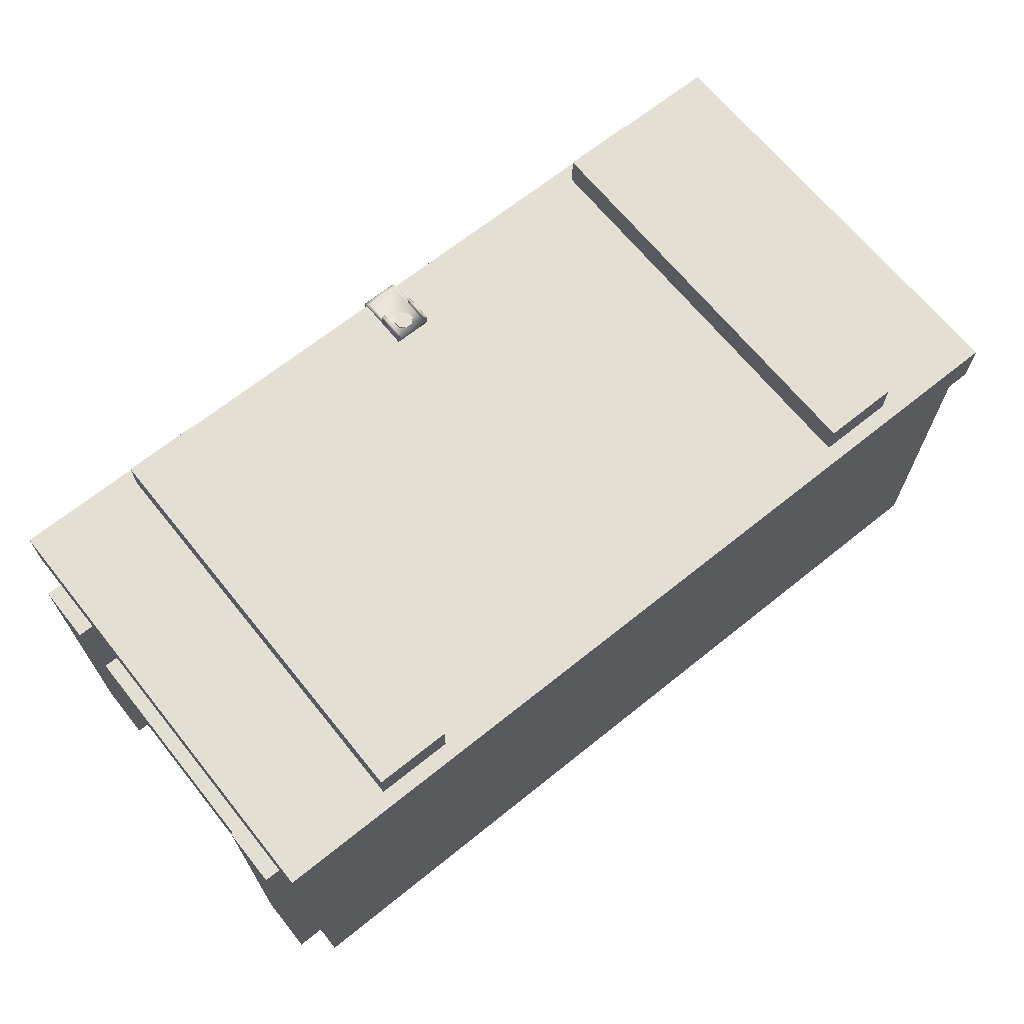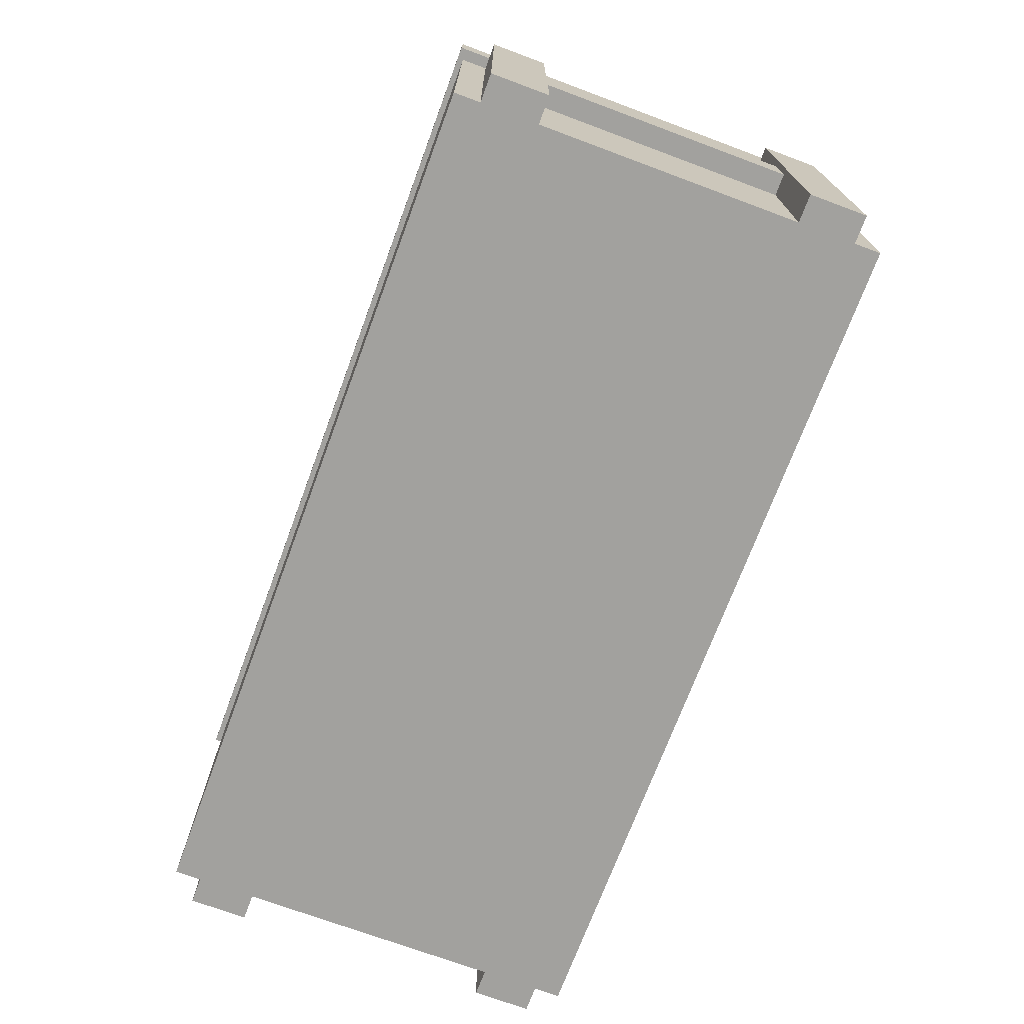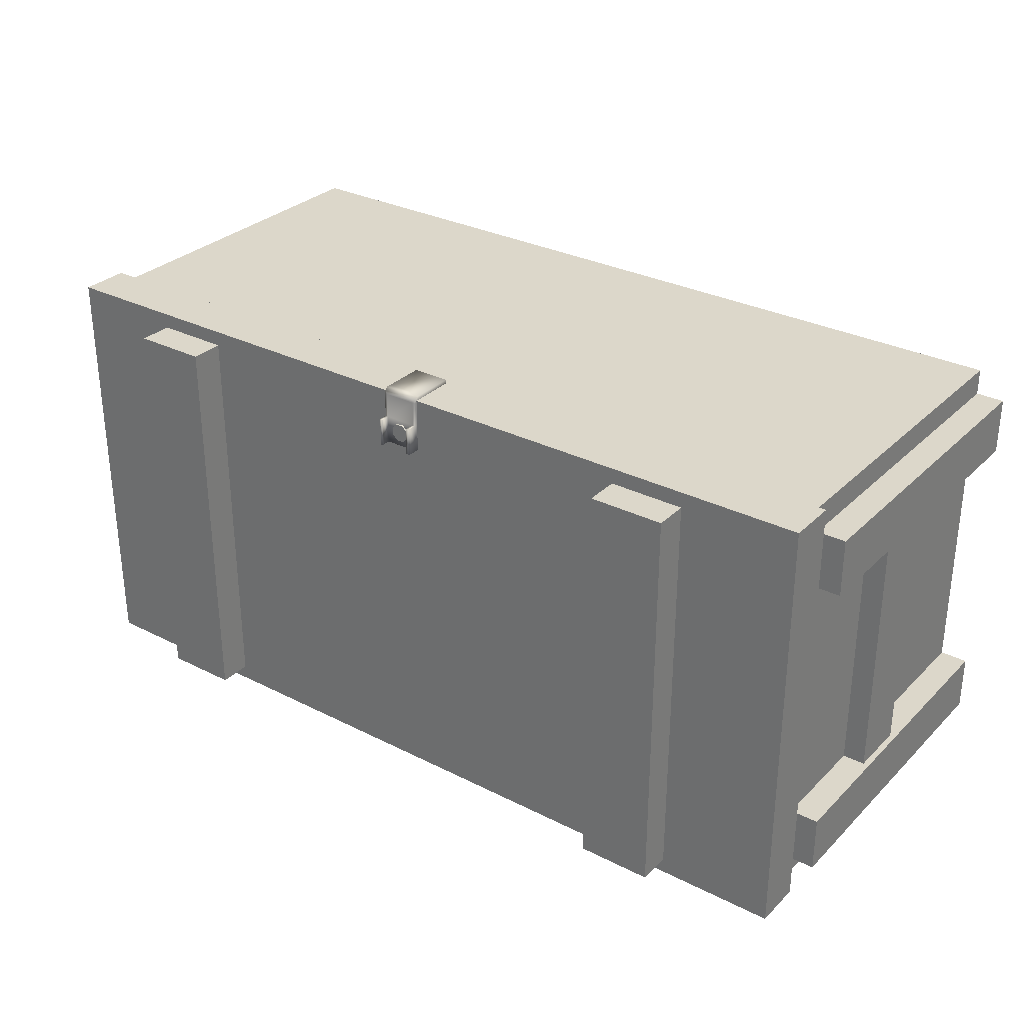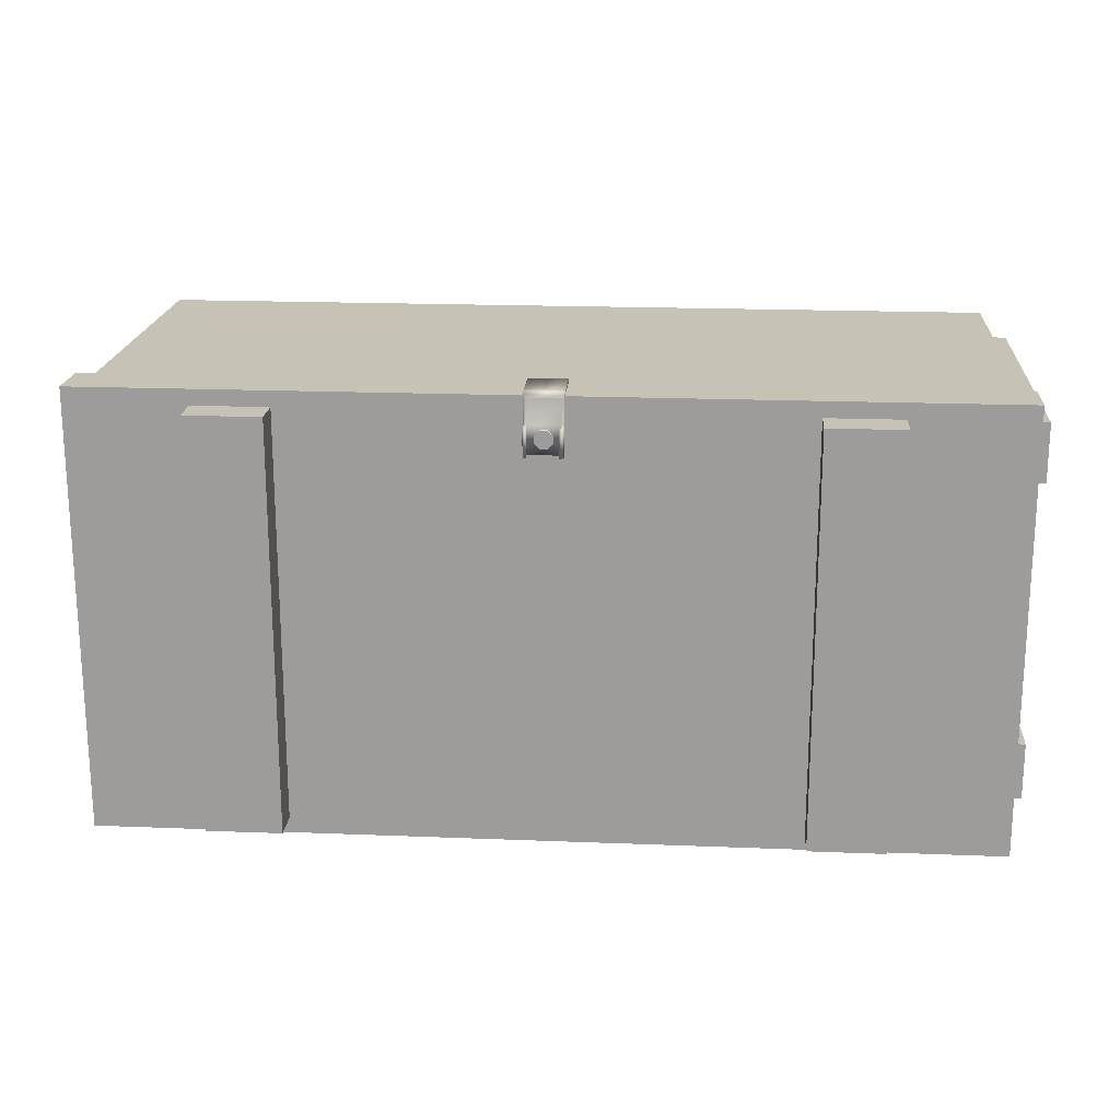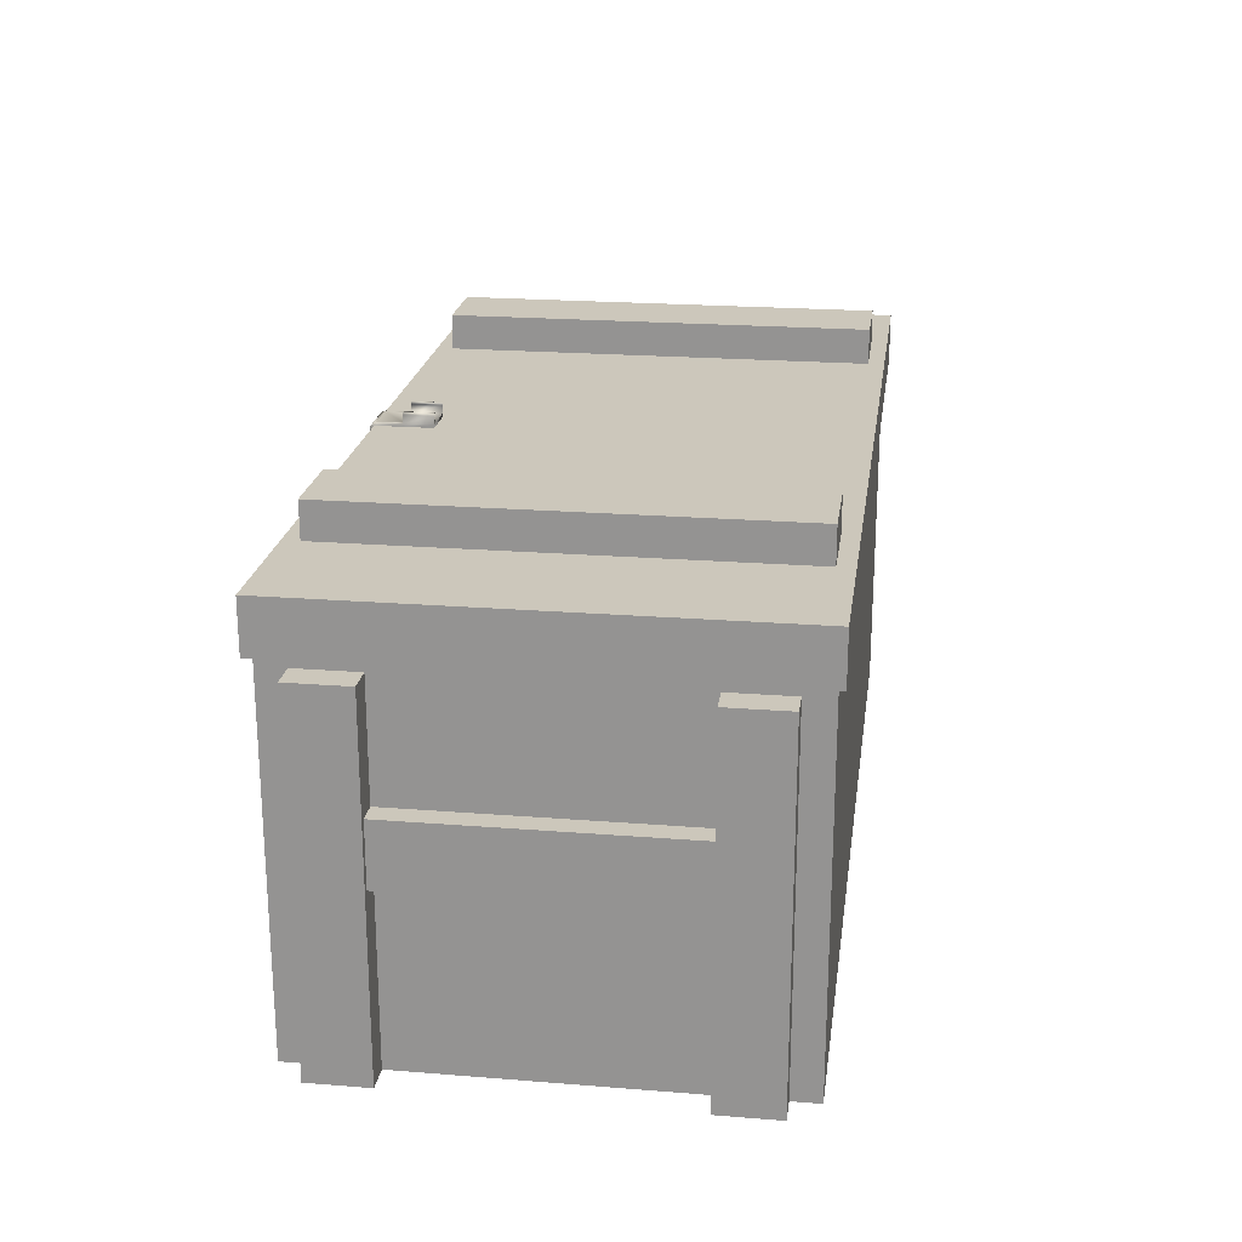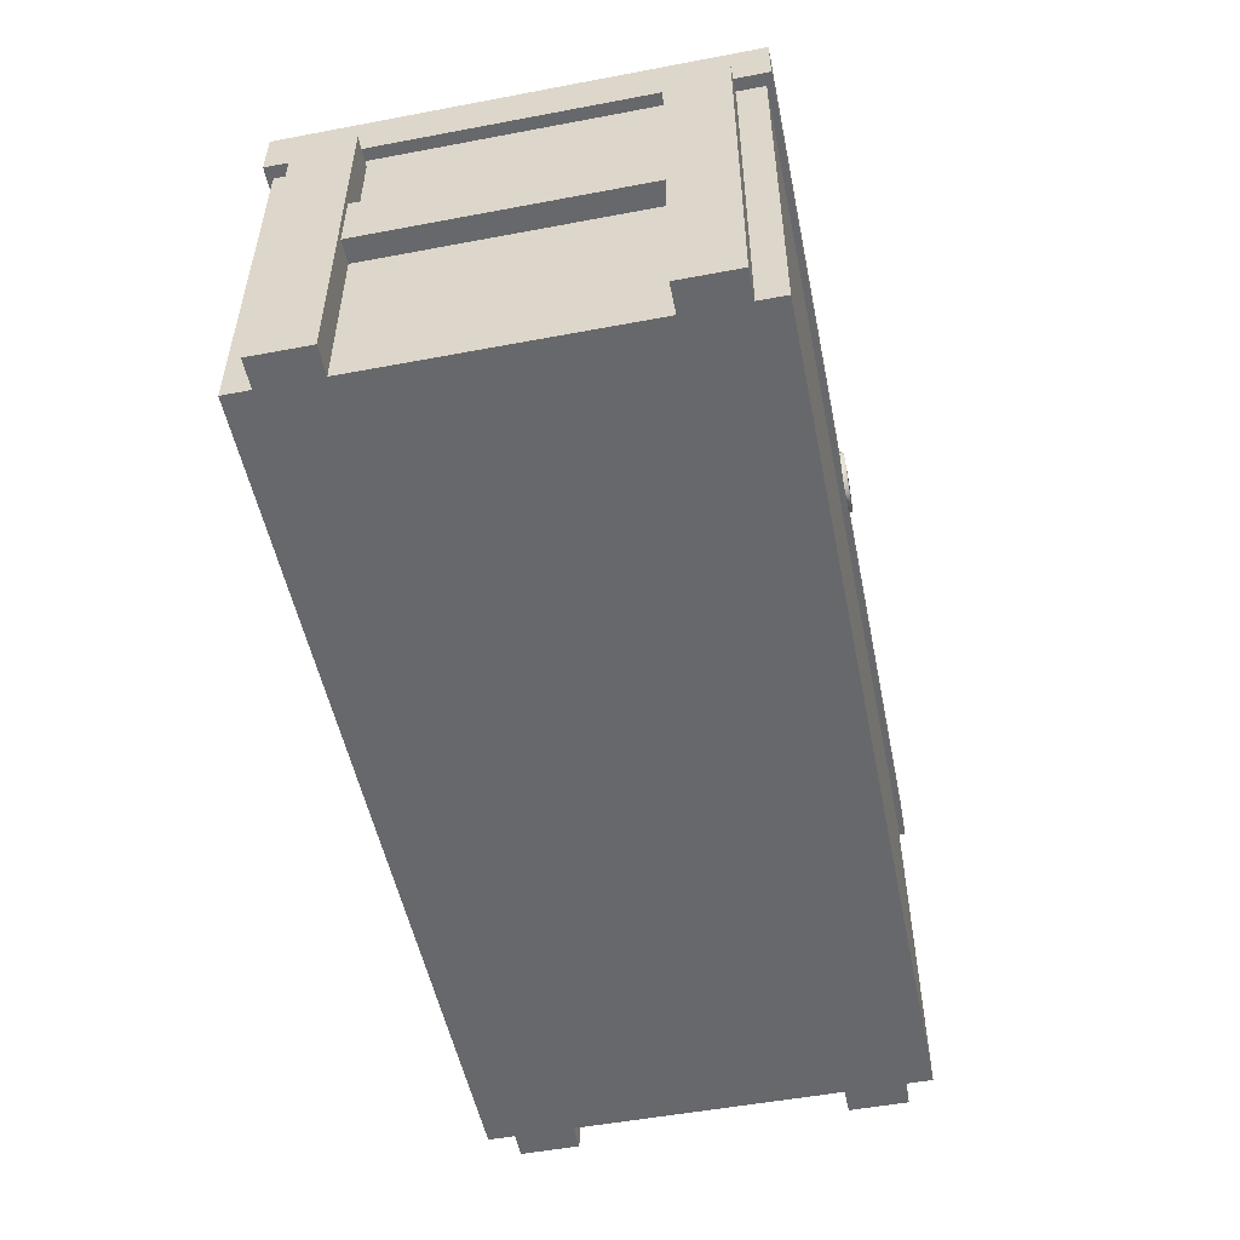
<metadata>
{"format":"obj","ext":"obj","renderer":"f3d","projection":"perspective","resolution":1024,"background":"white","views":[{"elev":67.1,"azim":141.1,"up":"+Y"},{"elev":-72.0,"azim":-110.4,"up":"+Y"},{"elev":30.5,"azim":-143.8,"up":"+Z"},{"elev":19.2,"azim":-175.7,"up":"+Z"},{"elev":21.7,"azim":98.0,"up":"+Y"},{"elev":-52.3,"azim":-78.5,"up":"+Y"}]}
</metadata>
<code>
o Top_Cube.001
v -0.6008 0.7417 0.382
v -0.6008 0.8047 0.382
v -0.6008 0.7417 -0.382
v -0.6008 0.8047 -0.382
v -0.4617 0.7417 0.382
v -0.4617 0.8047 0.382
v -0.4617 0.7417 -0.382
v -0.4617 0.8047 -0.382
v 0.6008 0.7417 -0.382
v 0.6008 0.8047 -0.382
v 0.6008 0.7417 0.382
v 0.6008 0.8047 0.382
v 0.4617 0.7417 -0.382
v 0.4617 0.8047 -0.382
v 0.4617 0.7417 0.382
v 0.4617 0.8047 0.382
v -0.8217 0.7417 0.4109
v -0.8217 0.7417 -0.4109
v 0.8217 0.7417 0.4109
v 0.8217 0.7417 -0.4109
v -0.8217 0.65 0.4109
v -0.8217 0.65 -0.4109
v 0.8217 0.65 -0.4109
v 0.8217 0.65 0.4109
v -0.03473 0.7473 0.3093
v 0.03473 0.7473 0.3093
v 0.03473 0.655 0.4185
v -0.03473 0.655 0.4185
v 0.03473 0.7473 0.4074
v 0.03473 0.7311 0.4185
v -0.03473 0.7311 0.4185
v -0.03473 0.7473 0.4074
v 0.03473 0.7454 0.413
v -0.03473 0.7454 0.413
v -0.03473 0.7431 0.4157
v 0.03473 0.7431 0.4157
v -0.03473 0.7397 0.4185
v 0.03473 0.7397 0.4185
v -0.03473 0.7397 0.3093
v -0.03473 0.7397 0.4074
v -0.03473 0.7311 0.4074
v -0.03473 0.655 0.4074
v 0.03473 0.655 0.4074
v 0.03473 0.7311 0.4074
v 0.03473 0.7397 0.3093
v 0.03473 0.7397 0.4074
v -0.007483 0.7473 0.321
v -0.01664 0.7473 0.3309
v -0.01605 0.7473 0.3443
v -0.006056 0.7473 0.3534
v 0.007483 0.7473 0.3528
v 0.01664 0.7473 0.3429
v 0.01605 0.7473 0.3295
v 0.006056 0.7473 0.3205
v -0.007483 0.7507 0.321
v -0.01664 0.7507 0.3309
v -0.01605 0.7507 0.3443
v -0.006056 0.7507 0.3534
v 0.007483 0.7507 0.3528
v 0.01664 0.7507 0.3429
v 0.01605 0.7507 0.3295
v 0.006056 0.7507 0.3205
v 0.02937 0.7473 0.3093
v -0.02937 0.7473 0.3093
v 0.02937 0.7473 0.4074
v -0.02937 0.7473 0.4074
v -0.03473 0.7473 0.3615
v 0.03473 0.7473 0.3615
v -0.03473 0.7397 0.3615
v 0.03473 0.7397 0.3615
v -0.02937 0.7473 0.3615
v 0.02937 0.7473 0.3615
v -0.02937 0.7622 0.3093
v -0.03473 0.7622 0.3093
v 0.03473 0.7622 0.3615
v 0.03473 0.7622 0.3093
v 0.02937 0.7622 0.3093
v -0.02937 0.7622 0.3615
v 0.02937 0.7622 0.3615
v -0.03473 0.7622 0.3615
v -0.02744 0.7661 0.3093
v -0.03246 0.7661 0.3093
v 0.03246 0.7661 0.3615
v 0.03246 0.7661 0.3093
v 0.02744 0.7661 0.3093
v -0.02744 0.7661 0.3615
v 0.02744 0.7661 0.3615
v -0.03246 0.7661 0.3615
f 2 4 3 1
f 4 8 7 3
f 8 6 5 7
f 6 2 1 5
f 6 8 4 2
f 10 12 11 9
f 12 16 15 11
f 16 14 13 15
f 14 10 9 13
f 14 16 12 10
f 21 22 23 24
f 19 20 18 17
f 19 17 21 24
f 20 19 24 23
f 18 20 23 22
f 17 18 22 21
f 56 57 58 59 60 61 62 55
f 28 27 30 31
f 38 37 31 30
f 63 72 79 77
f 34 66 32
f 33 34 35 36
f 36 35 37 38
f 67 25 39 69
f 32 40 37 35 34
f 28 31 41 42
f 31 37 40 41
f 30 27 43 44
f 68 29 46 70
f 38 30 44 46
f 29 33 36 38 46
f 26 45 39 25 64 63
f 53 54 62 61
f 51 52 60 59
f 49 50 58 57
f 47 48 56 55
f 54 47 55 62
f 52 53 61 60
f 50 51 59 58
f 48 49 57 56
f 27 28 42 43
f 72 68 75 79
f 71 72 63 64
f 65 66 34 33
f 29 65 33
f 66 65 72 71
f 32 66 71 67
f 26 68 70 45
f 32 67 69 40
f 65 29 68 72
f 80 78 86 88
f 75 76 84 83
f 64 25 74 73
f 68 26 76 75
f 25 67 80 74
f 67 71 78 80
f 71 64 73 78
f 26 63 77 76
f 87 83 84 85
f 88 86 81 82
f 77 79 87 85
f 76 77 85 84
f 73 74 82 81
f 79 75 83 87
f 74 80 88 82
f 78 73 81 86
o Base_Cube
v -0.8 0 0.4
v -0.8 0 -0.4
v 0.8 0 0.4
v 0.8 0 -0.4
v -0.8 0.6297 0.3512
v -0.8525 0.6297 0.3512
v -0.8 -0 0.3512
v -0.8525 -0 0.3512
v -0.8 0.6297 0.2438
v -0.8525 0.6297 0.2438
v -0.8 0 0.2438
v -0.8525 -0 0.2438
v -0.8 0 -0.3512
v -0.8525 0 -0.3512
v -0.8 0.6297 -0.3512
v -0.8525 0.6297 -0.3512
v -0.8 0 -0.2438
v -0.8525 0 -0.2438
v -0.8 0.6297 -0.2438
v -0.8525 0.6297 -0.2438
v -0.8 0.3152 0.2438
v -0.8415 0.3152 0.2438
v -0.8 0.3152 -0.2438
v -0.8415 0.3152 -0.2438
v -0.8 0.4266 0.2438
v -0.8415 0.4266 0.2438
v -0.8 0.4266 -0.2438
v -0.8415 0.4266 -0.2438
v -0.7697 0.65 0.3595
v -0.7697 0.65 -0.3595
v 0.7697 0.65 -0.3595
v 0.7697 0.65 0.3595
v -0.8 0.65 0.4
v 0.8 0.65 0.4
v 0.8 0.65 -0.4
v -0.8 0.65 -0.4
v -0.7697 0.04391 0.3595
v 0.7697 0.04391 0.3595
v 0.7697 0.04391 -0.3595
v -0.7697 0.04391 -0.3595
v 0.7974 0.6297 -0.3512
v 0.8499 0.6297 -0.3512
v 0.7974 0 -0.3512
v 0.8499 0 -0.3512
v 0.7974 0.6297 -0.2438
v 0.8499 0.6297 -0.2438
v 0.7974 0 -0.2438
v 0.8499 0 -0.2438
v 0.7974 0 0.3512
v 0.8499 0 0.3512
v 0.7974 0.6297 0.3512
v 0.8499 0.6297 0.3512
v 0.7974 0 0.2438
v 0.8499 0 0.2438
v 0.7974 0.6297 0.2438
v 0.8499 0.6297 0.2438
v 0.7974 0.3152 -0.2438
v 0.8389 0.3152 -0.2438
v 0.7974 0.3152 0.2438
v 0.8389 0.3152 0.2438
v 0.7974 0.4266 -0.2438
v 0.8389 0.4266 -0.2438
v 0.7974 0.4266 0.2438
v 0.8389 0.4266 0.2438
f 121 124 90 89
f 124 123 92 90
f 123 122 91 92
f 122 121 89 91
f 89 90 92 91
f 94 96 95 93
f 96 100 99 95
f 100 98 97 99
f 98 94 93 97
f 98 100 96 94
f 102 104 103 101
f 104 108 107 103
f 108 106 105 107
f 106 102 101 105
f 106 108 104 102
f 110 112 111 109
f 116 114 113 115
f 114 116 112 110
f 120 119 127 126
f 120 117 121 122
f 119 120 122 123
f 118 119 123 124
f 117 118 124 121
f 125 126 127 128
f 119 118 128 127
f 117 120 126 125
f 118 117 125 128
f 130 132 131 129
f 132 136 135 131
f 136 134 133 135
f 134 130 129 133
f 134 136 132 130
f 138 140 139 137
f 140 144 143 139
f 144 142 141 143
f 142 138 137 141
f 142 144 140 138
f 146 148 147 145
f 152 150 149 151
f 150 152 148 146

</code>
